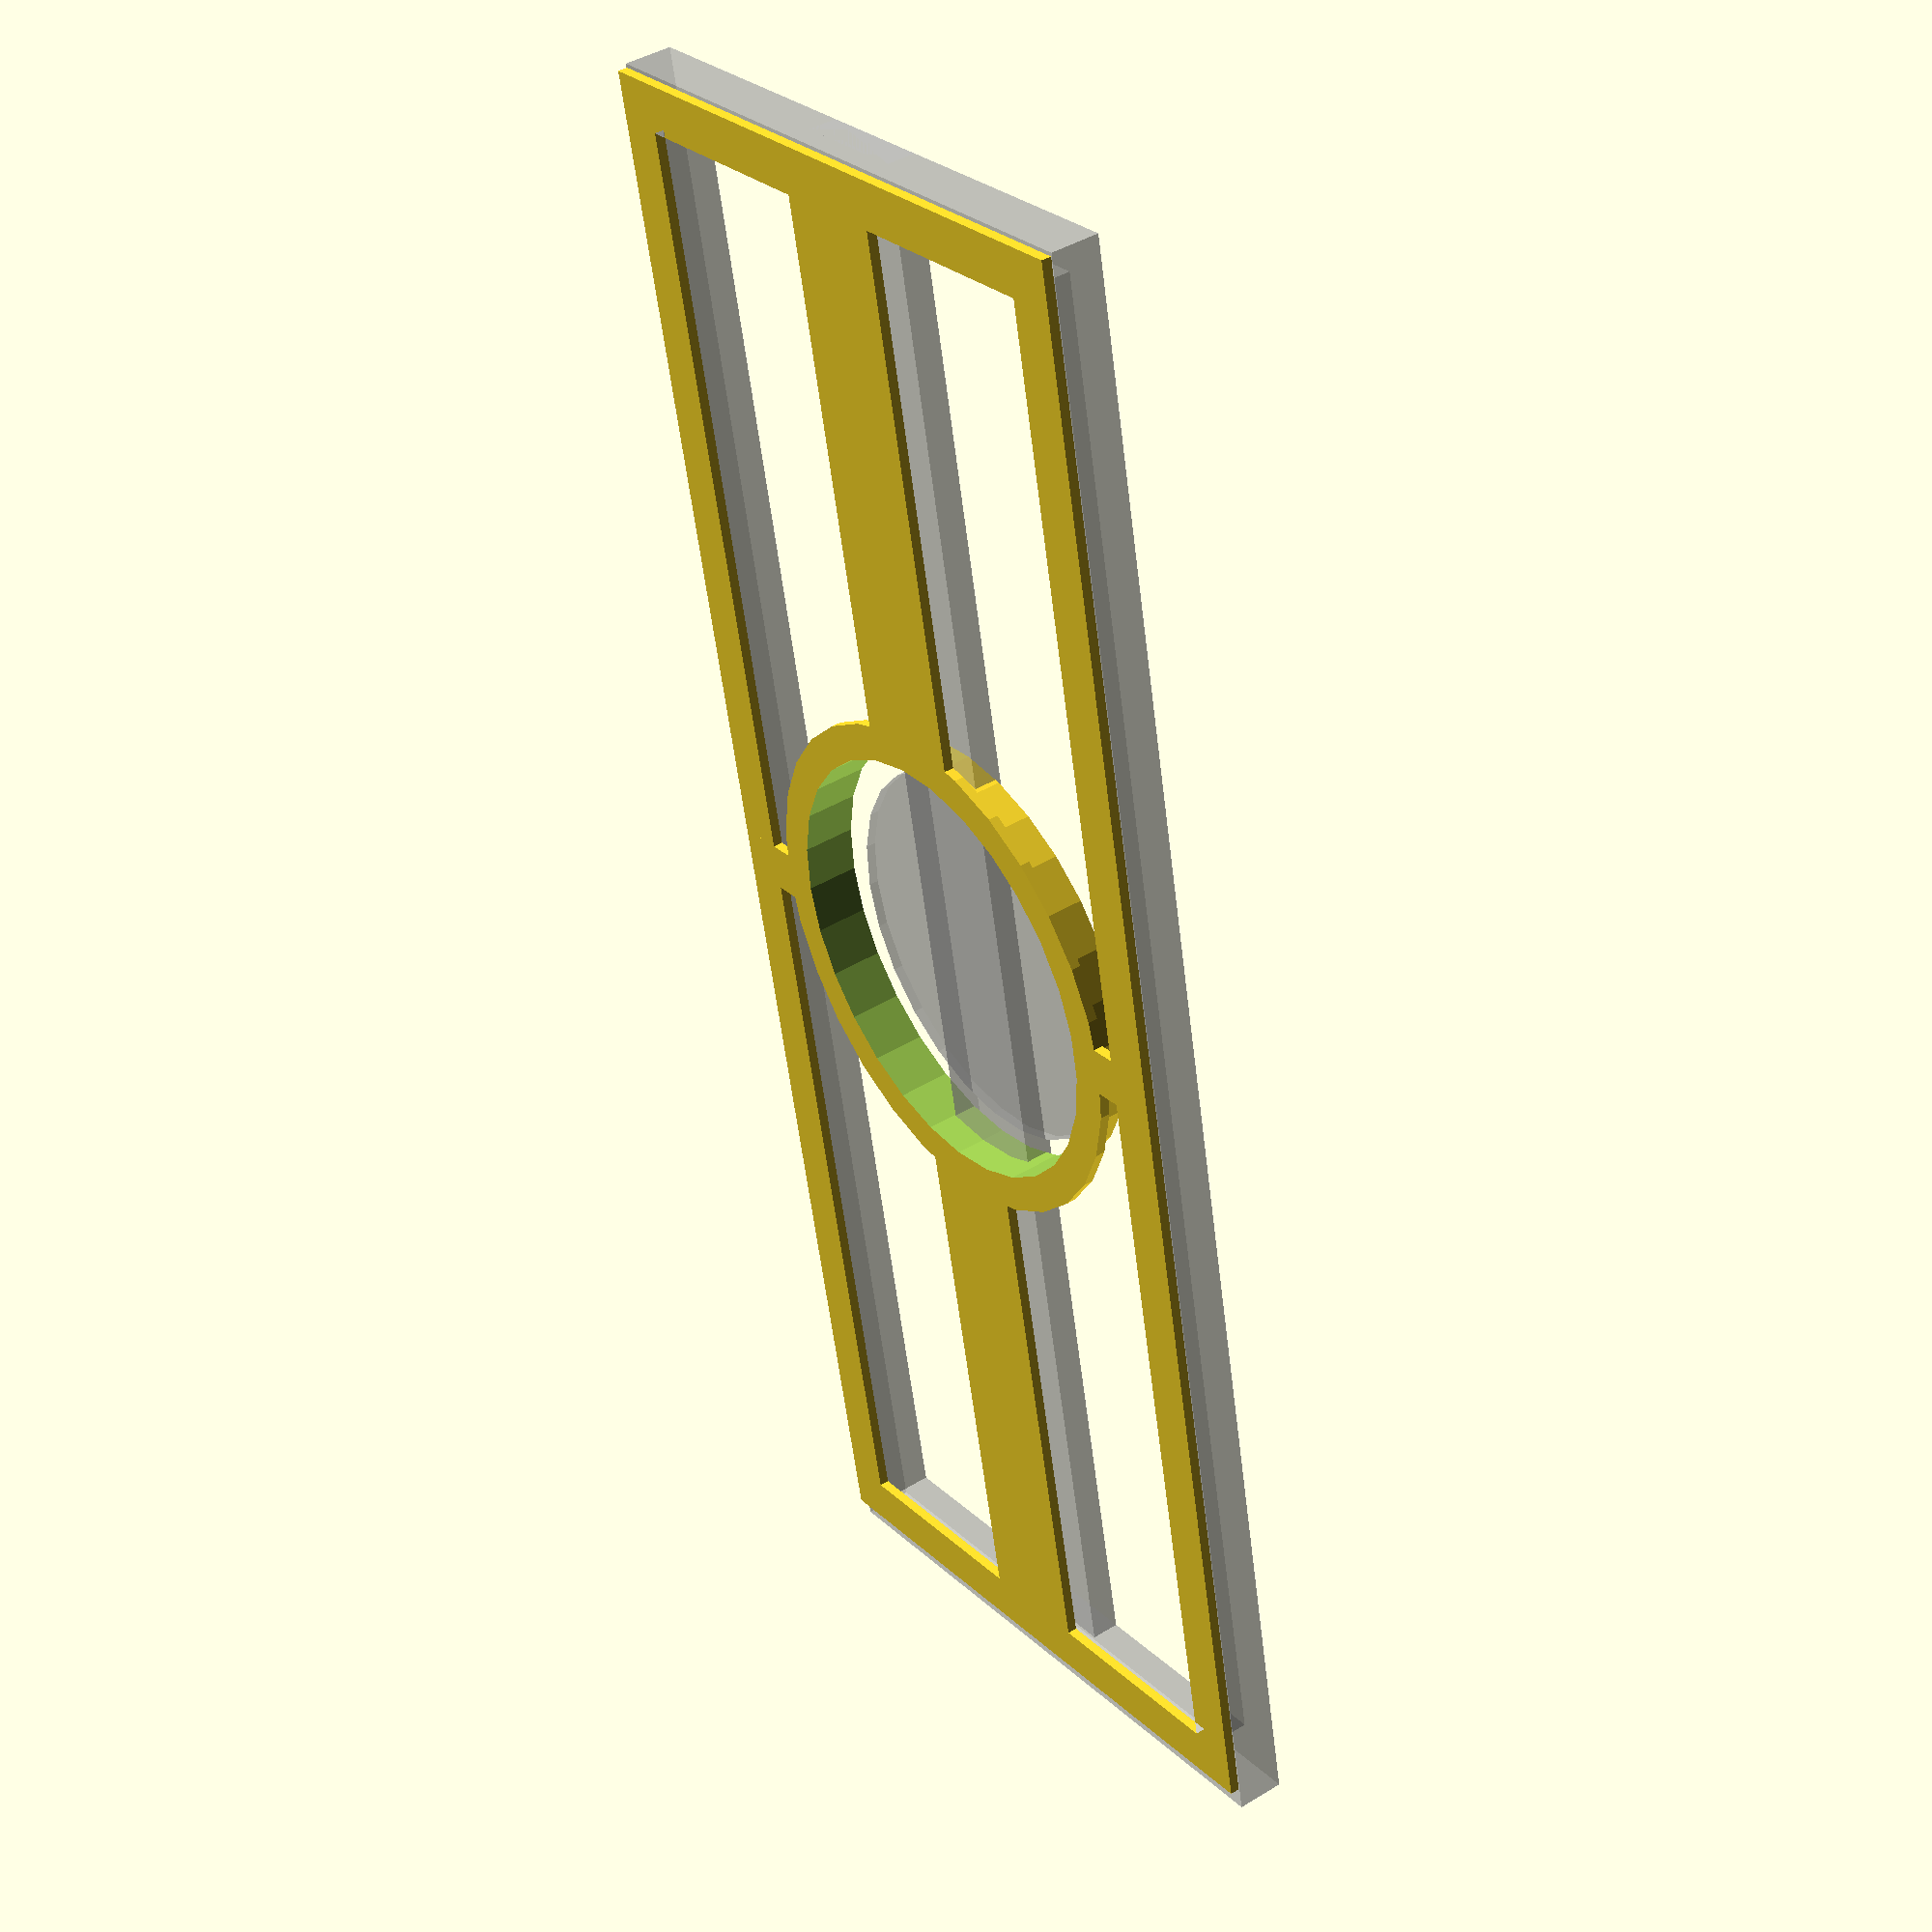
<openscad>
/* Diffuser Lense For A Particular Project (OpenSCAD) */
tol = 0.1;

/* LED PCB */
ledpcbw = 26.7;
ledpcbh = 71.88;
ledpcb_thickness = 3.47;
ledpcb_header_pos = 25;
ledpcb_header_w = 9;
holedia = 16;
orginal_diffuser_h=ledpcb_thickness - 1.59 - tol;
print(orginal_diffuser_h);

/* SMD LED */
ledh = 2.76-1.59;
ledw = 5;


/* Mask spec */
thickness = 0.4;
standoff = 1.5;
holediffuser = holedia+2;

/* Camera Chamber */
camchamberw_org = 27;
camchamberh_org = 70;

camchamberw = camchamberw_org - tol;
camchamberh = camchamberh_org - tol -1;



/* Enclosure hole */
enclosurew = 19;


/* LED MASK */
//rotate([0,180,0])
translate([0,tol,0])
difference()
{ union()
  {
    // Border
    linear_extrude(height = thickness) 
    {
       difference() 
      {
         offset(r = 0) 
          square(size = [camchamberw,camchamberh], center = false);
         offset(r = -2) 
          square(size = [camchamberw,camchamberh], center = false);
       }
    }

    // CAM SUPPORT
    translate([camchamberw/2,camchamberh/2,0])
      cylinder(thickness,d=holediffuser+3);
    translate([0,camchamberh/2 -1,0])
      cube([camchamberw,2,thickness]);
    
    // CAM MASK
    translate([camchamberw/2,camchamberh/2,-orginal_diffuser_h])
      cylinder(orginal_diffuser_h,d=holediffuser+0.5);
    
    // LED MASK AREA
    translate([ledpcbw/2 - ledw/2,0,0])
      cube([ledw,camchamberh,thickness]);
  }

  translate([camchamberw/2,camchamberh/2,-4])
    cylinder(8,d=holediffuser);
}


/* Camera Frame Model */
%translate([-tol/2,-tol/2,-2])
union()
{
  translate([ledpcbw/2 - ledw/2,0,0])
    cube([ledw,camchamberh_org,ledh]);
  
  %linear_extrude(height = 2) 
  {
     difference() 
    {
       offset(r = 0) 
        square(size = [camchamberw_org,camchamberh_org], center = false);
       offset(r = -2) 
        square(size = [camchamberw_org,camchamberh_org], center = false);
     }
  }
  %translate([camchamberw_org/2,camchamberh_org/2,-thickness/2])
     cylinder(thickness,d=holedia);
}


</openscad>
<views>
elev=138.3 azim=348.2 roll=126.5 proj=p view=solid
</views>
